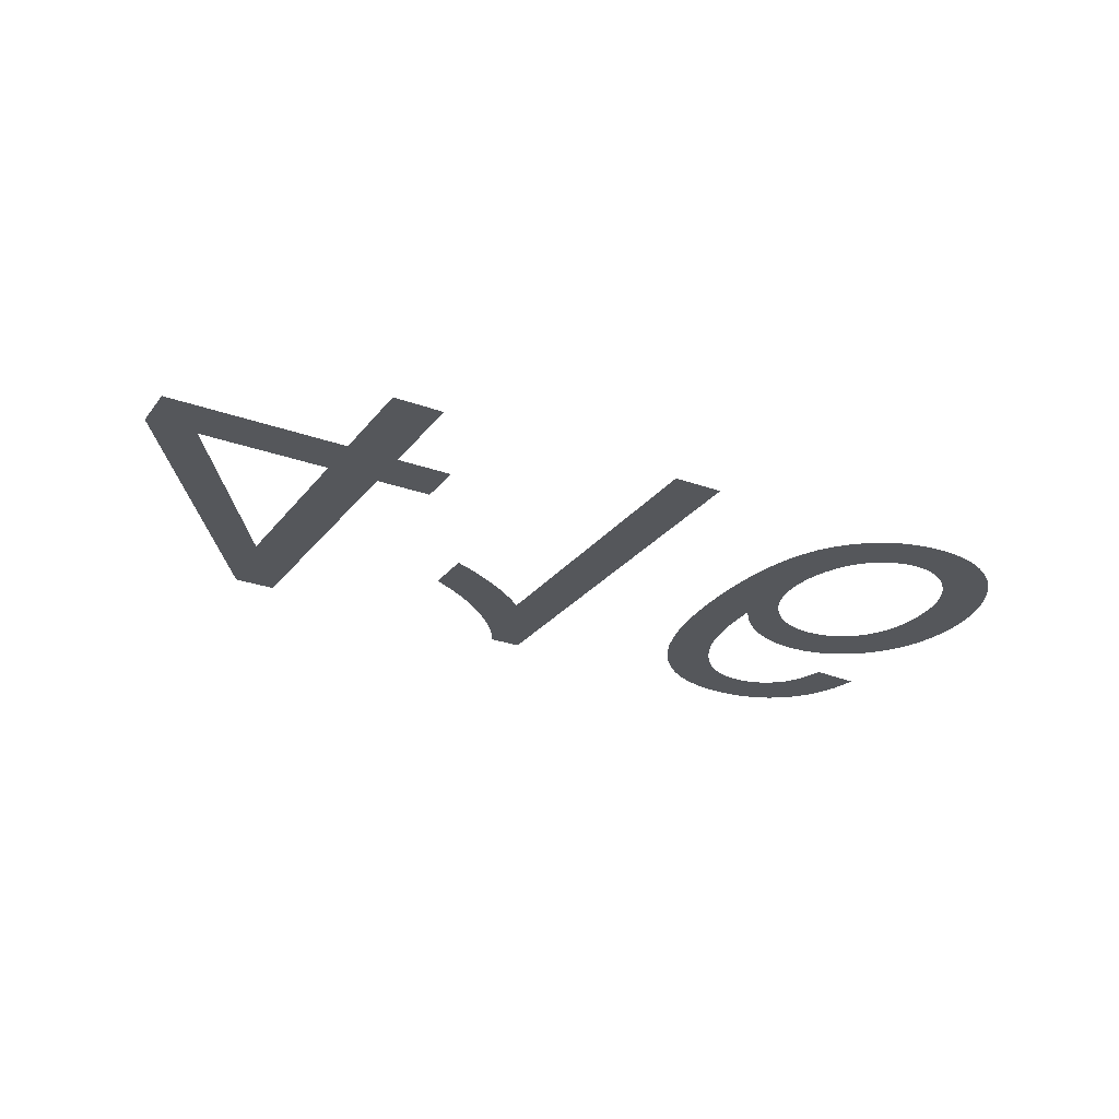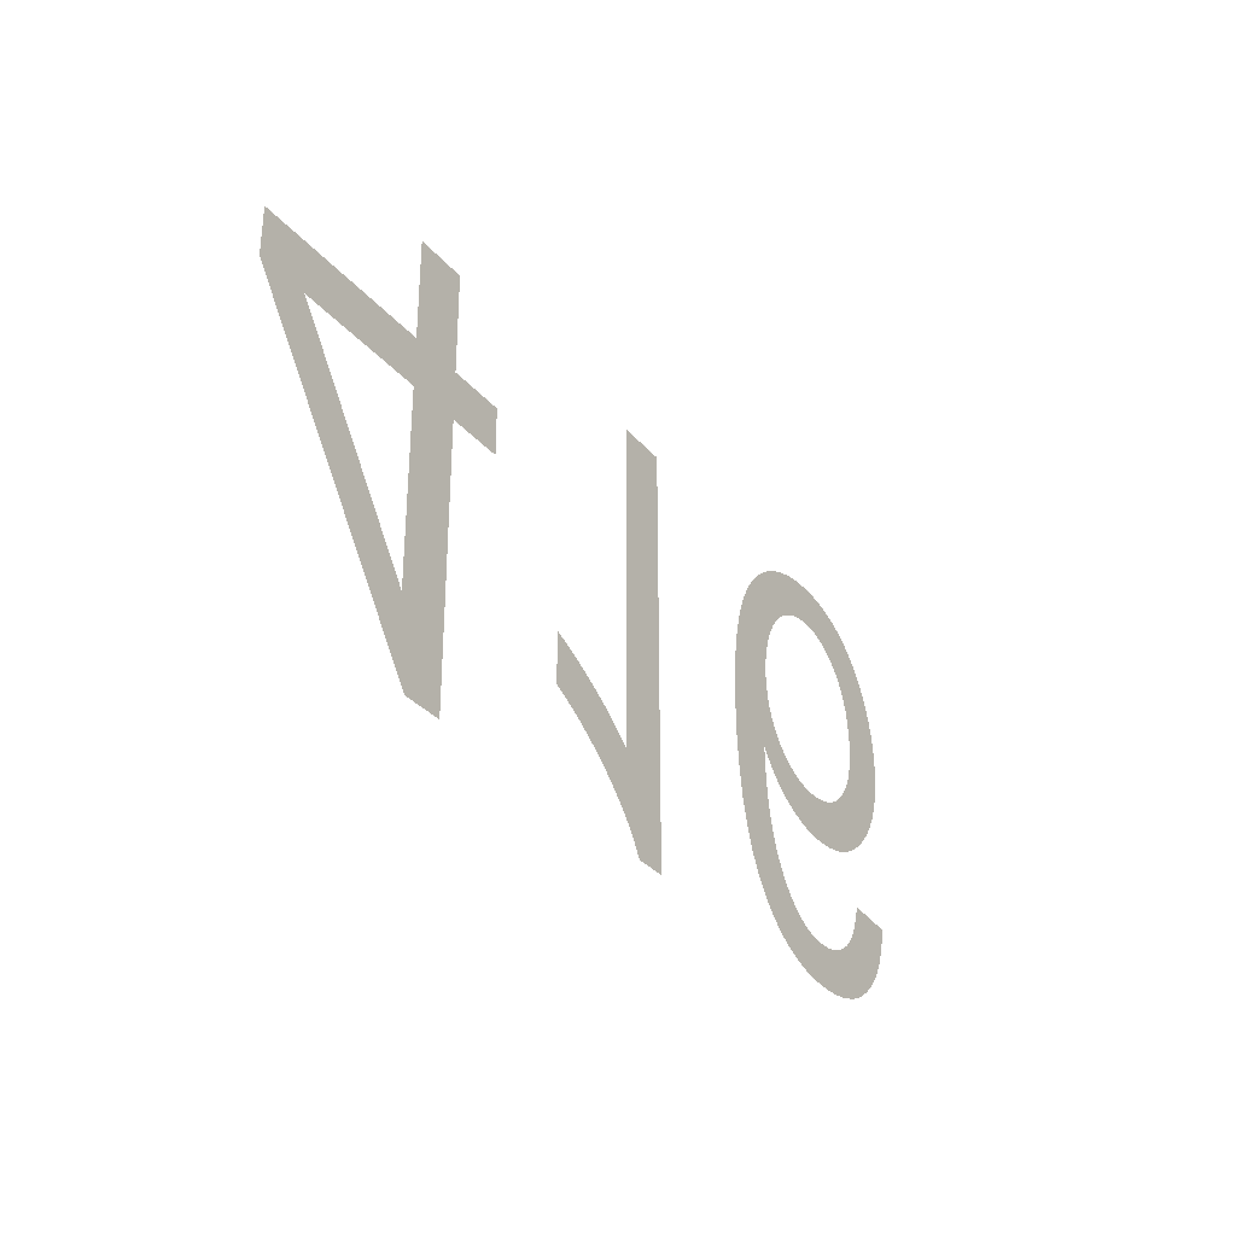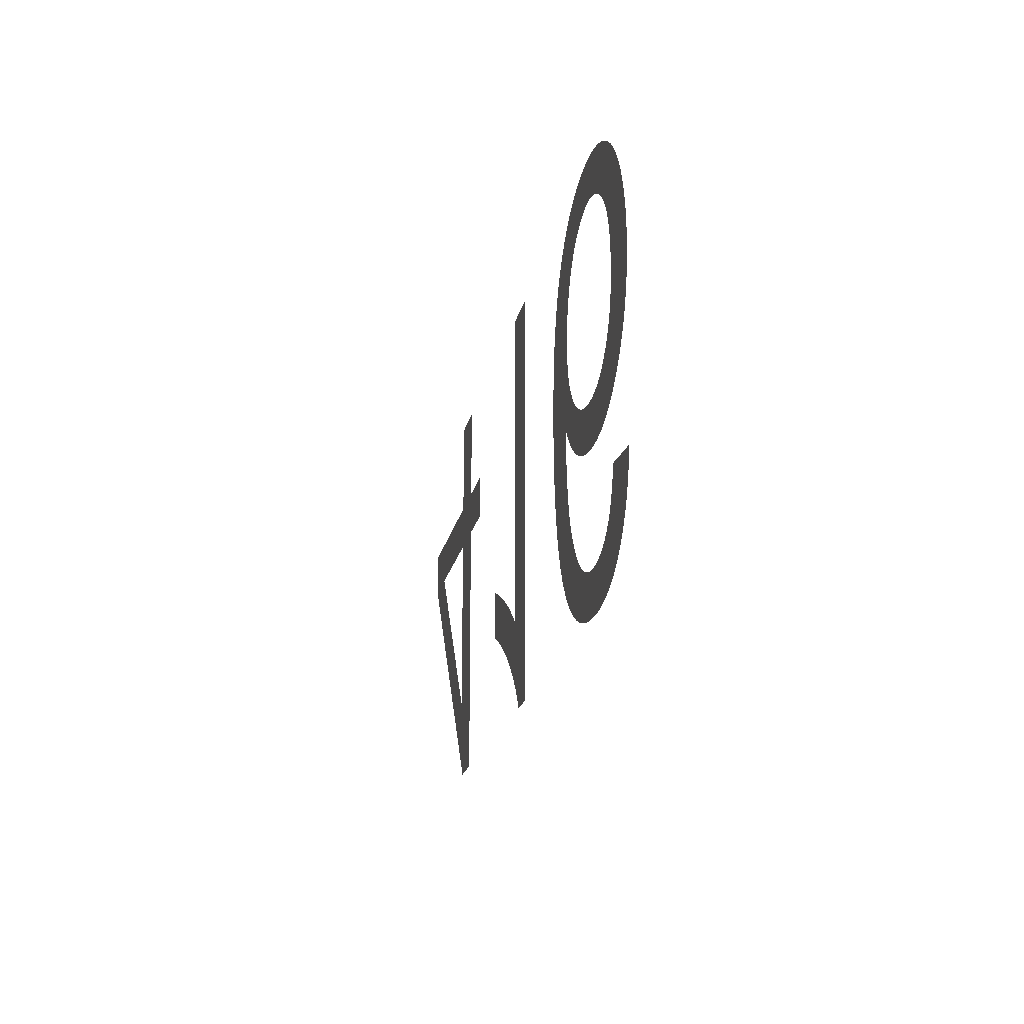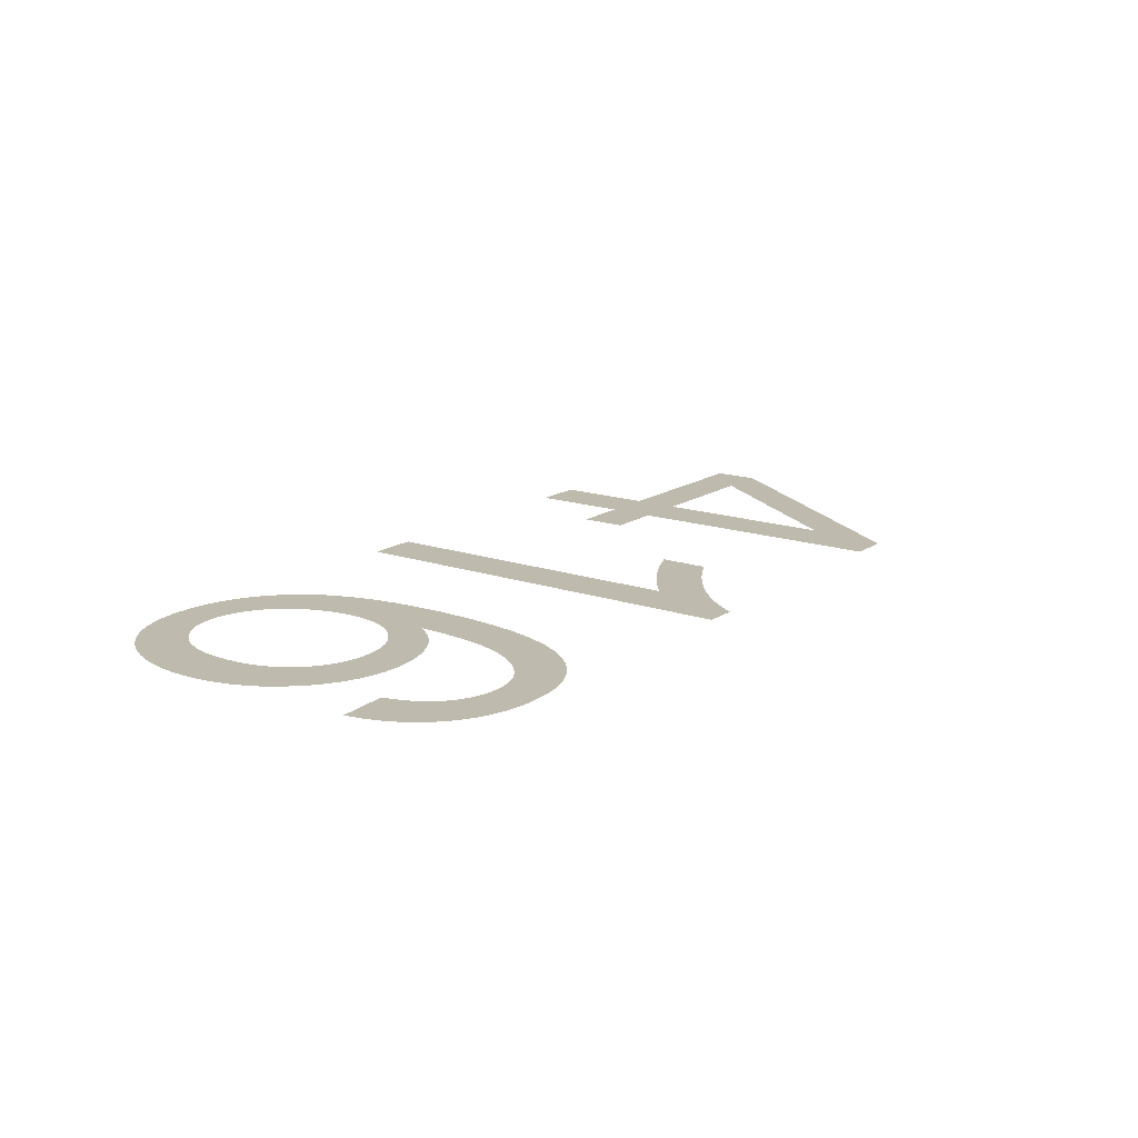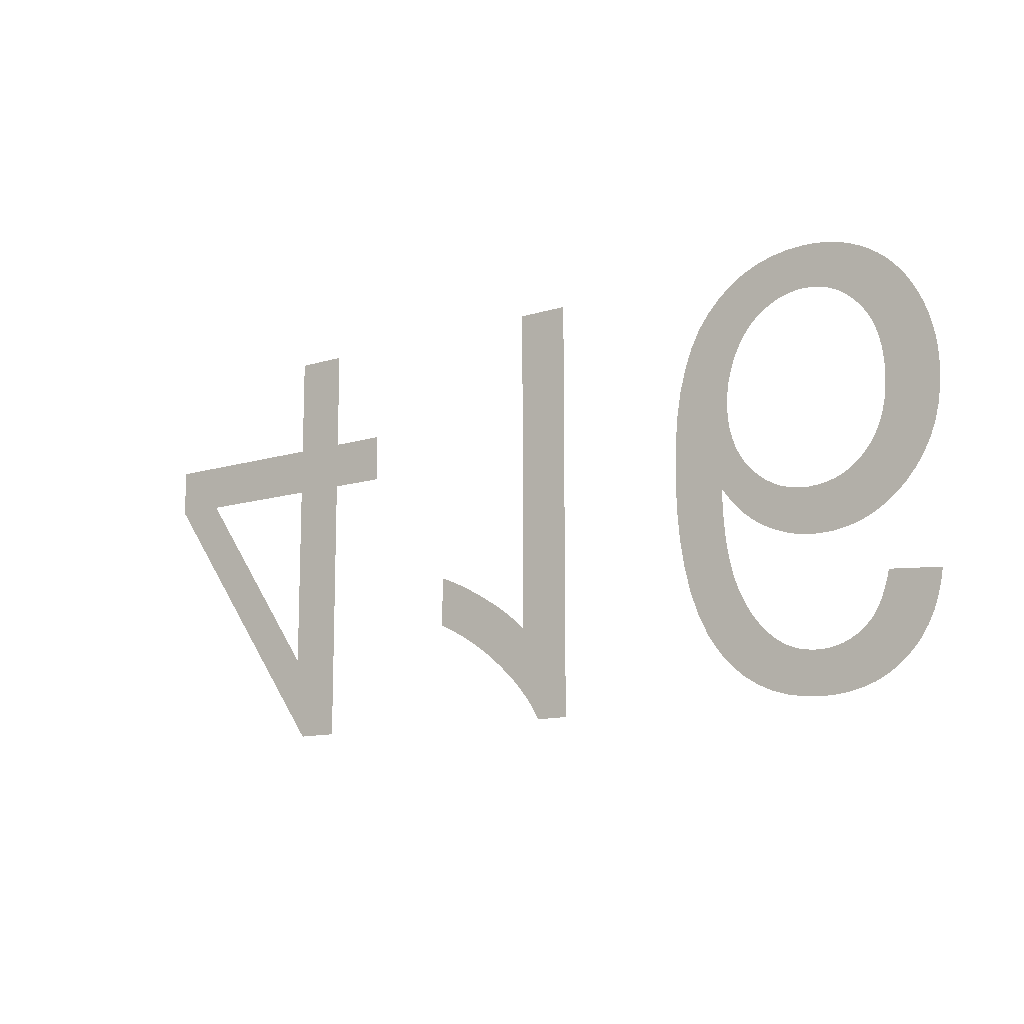
<metadata>
{"format":"obj","ext":"obj","renderer":"f3d","projection":"perspective","resolution":1024,"background":"white","views":[{"elev":-27.0,"azim":-29.4,"up":"+Y"},{"elev":-32.1,"azim":-56.9,"up":"+Z"},{"elev":-20.0,"azim":78.6,"up":"+Z"},{"elev":15.7,"azim":125.9,"up":"+Y"},{"elev":-12.5,"azim":36.0,"up":"+Z"}]}
</metadata>
<code>
v -0.01818 0 0
v -0.01818 0 -0.00765
v -0.01383 0 -0.00765
v -0.01383 0 -0.01125
v -0.01818 0 -0.01125
v -0.01818 0 -0.03205
v -0.02138 0 -0.03205
v -0.03608 0 -0.01125
v -0.03608 0 -0.00765
v -0.02213 0 -0.00765
v -0.02213 0 0
v -0.0322 0 -0.01125
v -0.02213 0 -0.02568
v -0.02213 0 -0.01125
v 0.004975 0 -0.0322
v 0.00243 0 -0.0322
v 0.002107 0 -0.0316
v 0.001726 0 -0.031
v 0.001286 0 -0.03039
v 0.000787 0 -0.02978
v 0.0002293 0 -0.02916
v -0.0003872 0 -0.02854
v -0.001063 0 -0.02791
v -0.001784 0 -0.02729
v -0.00254 0 -0.0267
v -0.003329 0 -0.02614
v -0.004152 0 -0.0256
v -0.005009 0 -0.02509
v -0.0059 0 -0.02461
v -0.006825 0 -0.02415
v -0.006825 0 -0.02034
v -0.006292 0 -0.02055
v -0.00574 0 -0.02079
v -0.005169 0 -0.02105
v -0.004578 0 -0.02134
v -0.003969 0 -0.02166
v -0.00334 0 -0.022
v -0.002693 0 -0.02238
v -0.002053 0 -0.02277
v -0.00145 0 -0.02315
v -0.000883 0 -0.02354
v -0.000352 0 -0.02393
v 0.0001431 0 -0.02432
v 0.0006021 0 -0.0247
v 0.001025 0 -0.02509
v 0.001025 0 0
v 0.004975 0 0
v 0.0354 0 -0.02524
v 0.03514 0 -0.02621
v 0.03481 0 -0.02711
v 0.03439 0 -0.02795
v 0.0339 0 -0.02873
v 0.03332 0 -0.02943
v 0.03267 0 -0.03007
v 0.03195 0 -0.03064
v 0.03117 0 -0.03112
v 0.03034 0 -0.03151
v 0.02945 0 -0.03181
v 0.02851 0 -0.03203
v 0.02751 0 -0.03216
v 0.02646 0 -0.0322
v 0.02504 0 -0.03213
v 0.02372 0 -0.0319
v 0.02248 0 -0.03153
v 0.02132 0 -0.031
v 0.02025 0 -0.03033
v 0.01927 0 -0.0295
v 0.01837 0 -0.02853
v 0.01745 0 -0.02721
v 0.01668 0 -0.0257
v 0.01605 0 -0.02397
v 0.01556 0 -0.02204
v 0.01521 0 -0.0199
v 0.015 0 -0.01756
v 0.01493 0 -0.015
v 0.01499 0 -0.01273
v 0.01518 0 -0.01064
v 0.01549 0 -0.008741
v 0.01594 0 -0.007036
v 0.01651 0 -0.005523
v 0.0172 0 -0.004201
v 0.01803 0 -0.003071
v 0.01895 0 -0.00211
v 0.01995 0 -0.001297
v 0.02102 0 -0.0006323
v 0.02217 0 -0.000115
v 0.02339 0 0.0002544
v 0.02468 0 0.0004761
v 0.02605 0 0.00055
v 0.02686 0 0.0005219
v 0.02764 0 0.0004375
v 0.02841 0 0.0002969
v 0.02914 0 0.0001
v 0.02985 0 -0.0001531
v 0.03054 0 -0.0004625
v 0.0312 0 -0.0008281
v 0.03183 0 -0.001247
v 0.03242 0 -0.001715
v 0.03297 0 -0.002232
v 0.03348 0 -0.0028
v 0.03395 0 -0.003416
v 0.03438 0 -0.004083
v 0.03478 0 -0.004798
v 0.03512 0 -0.005548
v 0.03541 0 -0.006315
v 0.03565 0 -0.007099
v 0.03584 0 -0.0079
v 0.03597 0 -0.008719
v 0.03605 0 -0.009556
v 0.03608 0 -0.01041
v 0.03602 0 -0.01169
v 0.03585 0 -0.0129
v 0.03557 0 -0.01404
v 0.03517 0 -0.01511
v 0.03466 0 -0.01611
v 0.03404 0 -0.01704
v 0.03331 0 -0.0179
v 0.0325 0 -0.01867
v 0.03163 0 -0.01932
v 0.03072 0 -0.01985
v 0.02977 0 -0.02027
v 0.02876 0 -0.02056
v 0.02771 0 -0.02074
v 0.02661 0 -0.0208
v 0.02597 0 -0.02078
v 0.02534 0 -0.02071
v 0.02471 0 -0.02061
v 0.0241 0 -0.02046
v 0.02349 0 -0.02026
v 0.02289 0 -0.02003
v 0.0223 0 -0.01975
v 0.02173 0 -0.01943
v 0.02118 0 -0.01906
v 0.02066 0 -0.01865
v 0.02016 0 -0.01819
v 0.01969 0 -0.01768
v 0.01924 0 -0.01713
v 0.01882 0 -0.01654
v 0.01886 0 -0.01787
v 0.01893 0 -0.01911
v 0.01905 0 -0.02025
v 0.01921 0 -0.02131
v 0.01942 0 -0.02228
v 0.01966 0 -0.02316
v 0.01995 0 -0.02395
v 0.02027 0 -0.02466
v 0.02063 0 -0.02533
v 0.02101 0 -0.02595
v 0.02143 0 -0.02651
v 0.02188 0 -0.02703
v 0.02236 0 -0.02749
v 0.02287 0 -0.0279
v 0.0233 0 -0.02818
v 0.02374 0 -0.02842
v 0.0242 0 -0.02861
v 0.02468 0 -0.02876
v 0.02517 0 -0.02886
v 0.02569 0 -0.02893
v 0.02622 0 -0.02895
v 0.02688 0 -0.02892
v 0.0275 0 -0.02881
v 0.0281 0 -0.02864
v 0.02866 0 -0.0284
v 0.0292 0 -0.02809
v 0.0297 0 -0.02771
v 0.03018 0 -0.02727
v 0.03045 0 -0.02694
v 0.0307 0 -0.02656
v 0.03093 0 -0.02613
v 0.03114 0 -0.02565
v 0.03134 0 -0.02512
v 0.03152 0 -0.02454
v 0.03168 0 -0.0239
v 0.03558 0 -0.0242
v 0.01946 0 -0.01127
v 0.01958 0 -0.01209
v 0.01977 0 -0.01285
v 0.02003 0 -0.01357
v 0.02037 0 -0.01424
v 0.02079 0 -0.01486
v 0.02128 0 -0.01543
v 0.02183 0 -0.01594
v 0.02241 0 -0.01637
v 0.02302 0 -0.01672
v 0.02367 0 -0.017
v 0.02435 0 -0.01719
v 0.02506 0 -0.01731
v 0.0258 0 -0.01735
v 0.02656 0 -0.01731
v 0.02727 0 -0.01719
v 0.02795 0 -0.017
v 0.02859 0 -0.01672
v 0.02919 0 -0.01637
v 0.02975 0 -0.01594
v 0.03027 0 -0.01543
v 0.03073 0 -0.01486
v 0.03113 0 -0.01422
v 0.03145 0 -0.01353
v 0.0317 0 -0.01278
v 0.03188 0 -0.01198
v 0.03199 0 -0.01111
v 0.03203 0 -0.01019
v 0.03199 0 -0.00923
v 0.03188 0 -0.00833
v 0.0317 0 -0.007489
v 0.03144 0 -0.006707
v 0.03112 0 -0.005984
v 0.03072 0 -0.00532
v 0.03025 0 -0.004715
v 0.02972 0 -0.00418
v 0.02917 0 -0.003728
v 0.02859 0 -0.003358
v 0.02797 0 -0.00307
v 0.02733 0 -0.002864
v 0.02666 0 -0.002741
v 0.02595 0 -0.0027
v 0.02546 0 -0.00272
v 0.02498 0 -0.00278
v 0.02451 0 -0.002879
v 0.02404 0 -0.003018
v 0.02358 0 -0.003197
v 0.02313 0 -0.003416
v 0.02269 0 -0.003675
v 0.02226 0 -0.003971
v 0.02186 0 -0.004304
v 0.02149 0 -0.004673
v 0.02115 0 -0.005078
v 0.02084 0 -0.005519
v 0.02055 0 -0.005997
v 0.02029 0 -0.006511
v 0.02006 0 -0.007046
v 0.01987 0 -0.007588
v 0.01971 0 -0.008138
v 0.01958 0 -0.008695
v 0.0195 0 -0.009259
v 0.01944 0 -0.00983
v 0.01942 0 -0.01041
f 5 6 7
f 10 11 1
f 2 3 4
f 2 4 5
f 2 5 13
f 1 2 13
f 1 13 14
f 10 1 14
f 9 10 14
f 9 14 12
f 8 9 12
f 7 8 12
f 7 12 13
f 5 7 13
f 46 47 15
f 30 31 32
f 30 32 33
f 30 33 34
f 29 30 34
f 29 34 35
f 29 35 36
f 28 29 36
f 28 36 37
f 28 37 38
f 27 28 38
f 27 38 39
f 26 27 39
f 26 39 40
f 26 40 41
f 25 26 41
f 25 41 42
f 24 25 42
f 24 42 43
f 24 43 44
f 23 24 44
f 23 44 45
f 22 23 45
f 21 22 45
f 20 21 45
f 19 20 45
f 18 19 45
f 17 18 45
f 16 17 45
f 15 16 45
f 46 15 45
f 173 174 48
f 131 184 185
f 130 131 185
f 130 185 186
f 129 130 186
f 128 129 186
f 128 186 187
f 127 128 187
f 126 127 187
f 126 187 188
f 125 126 188
f 125 188 189
f 124 125 189
f 124 189 190
f 123 124 190
f 122 123 190
f 122 190 191
f 121 122 191
f 121 191 192
f 120 121 192
f 120 192 193
f 119 120 193
f 119 193 194
f 118 119 194
f 118 194 195
f 117 118 195
f 117 195 196
f 116 117 196
f 116 196 197
f 115 116 197
f 115 197 198
f 114 115 198
f 114 198 199
f 113 114 199
f 113 199 200
f 112 113 200
f 111 112 200
f 111 200 201
f 110 111 201
f 110 201 202
f 109 110 202
f 109 202 203
f 108 109 203
f 107 108 203
f 107 203 204
f 106 107 204
f 106 204 205
f 105 106 205
f 104 105 205
f 104 205 206
f 103 104 206
f 103 206 207
f 102 103 207
f 101 102 207
f 101 207 208
f 100 101 208
f 100 208 209
f 99 100 209
f 98 99 209
f 98 209 210
f 97 98 210
f 97 210 211
f 96 97 211
f 95 96 211
f 95 211 212
f 94 95 212
f 94 212 213
f 93 94 213
f 92 93 213
f 92 213 214
f 91 92 214
f 91 214 215
f 90 91 215
f 90 215 216
f 89 90 216
f 89 216 217
f 89 217 218
f 88 89 218
f 88 218 219
f 87 88 219
f 87 219 220
f 87 220 221
f 86 87 221
f 86 221 222
f 86 222 223
f 85 86 223
f 85 223 224
f 84 85 224
f 84 224 225
f 84 225 226
f 83 84 226
f 83 226 227
f 82 83 227
f 82 227 228
f 82 228 229
f 81 82 229
f 81 229 230
f 81 230 231
f 80 81 231
f 80 231 232
f 80 232 233
f 79 80 233
f 79 233 234
f 79 234 235
f 78 79 235
f 78 235 236
f 78 236 237
f 77 78 237
f 77 237 175
f 77 175 176
f 76 77 176
f 76 176 177
f 76 177 178
f 75 76 178
f 75 178 179
f 75 179 180
f 75 180 181
f 74 75 181
f 184 131 132
f 184 132 133
f 183 184 133
f 183 133 134
f 183 134 135
f 182 183 135
f 182 135 136
f 181 182 136
f 181 136 137
f 181 137 138
f 74 181 138
f 74 138 139
f 74 139 140
f 73 74 140
f 73 140 141
f 73 141 142
f 72 73 142
f 72 142 143
f 71 72 143
f 71 143 144
f 71 144 145
f 70 71 145
f 70 145 146
f 70 146 147
f 69 70 147
f 69 147 148
f 68 69 148
f 68 148 149
f 68 149 150
f 67 68 150
f 67 150 151
f 66 67 151
f 66 151 152
f 65 66 152
f 65 152 153
f 65 153 154
f 64 65 154
f 64 154 155
f 64 155 156
f 63 64 156
f 63 156 157
f 62 63 157
f 62 157 158
f 62 158 159
f 61 62 159
f 61 159 160
f 60 61 160
f 60 160 161
f 59 60 161
f 59 161 162
f 58 59 162
f 58 162 163
f 57 58 163
f 57 163 164
f 56 57 164
f 56 164 165
f 55 56 165
f 55 165 166
f 54 55 166
f 54 166 167
f 53 54 167
f 53 167 168
f 52 53 168
f 52 168 169
f 51 52 169
f 51 169 170
f 50 51 170
f 50 170 171
f 49 50 171
f 49 171 172
f 48 49 172
f 173 48 172

</code>
